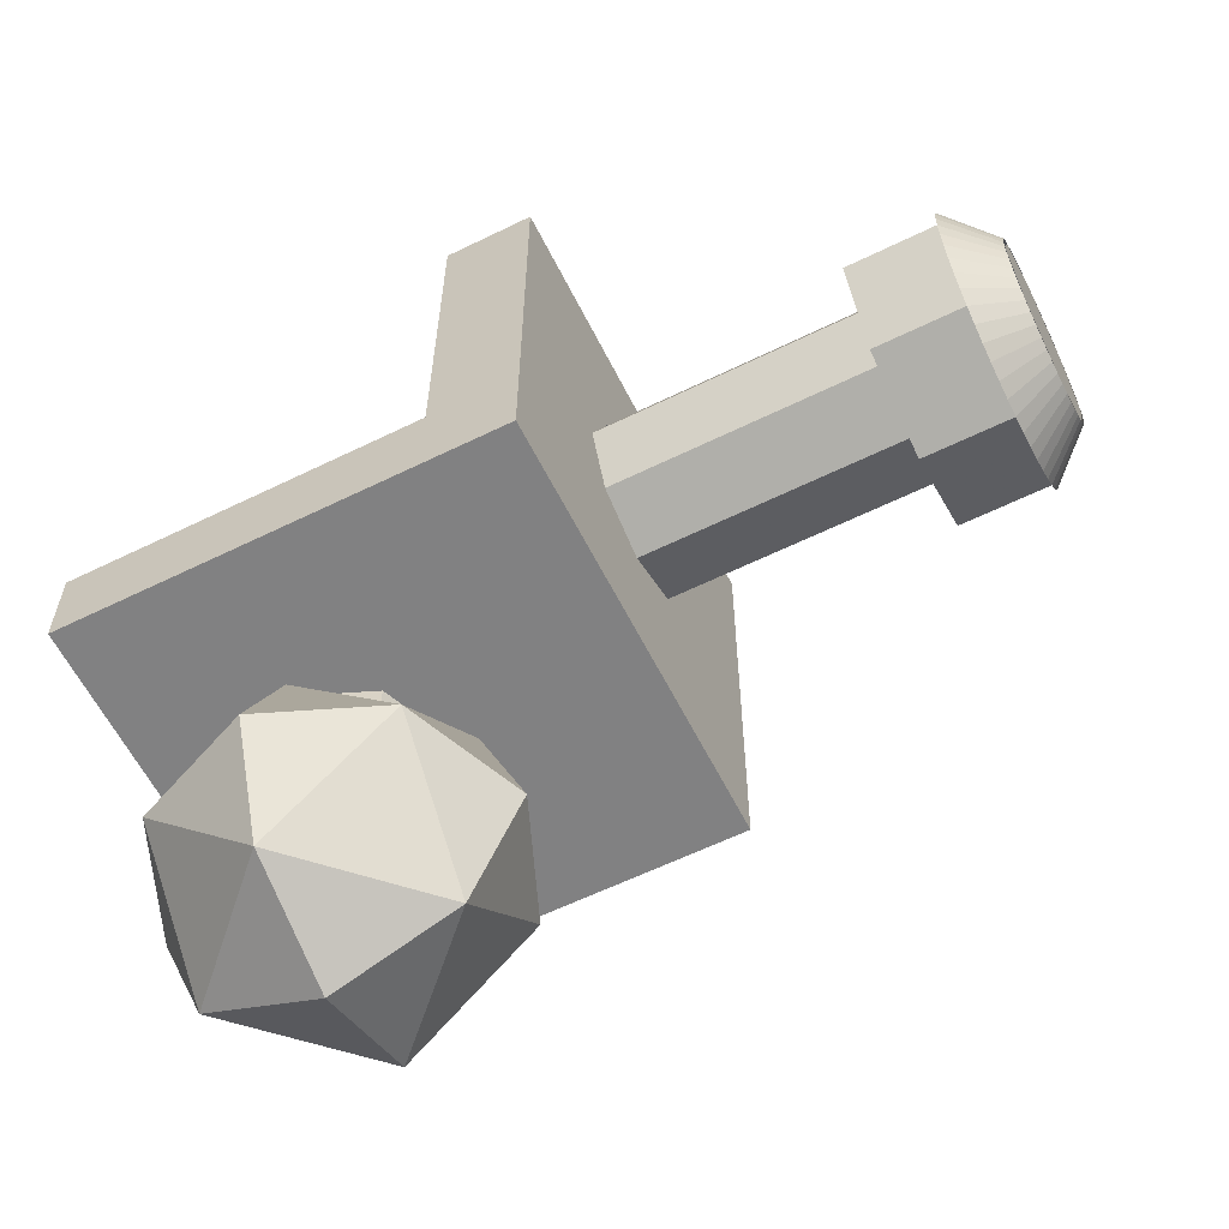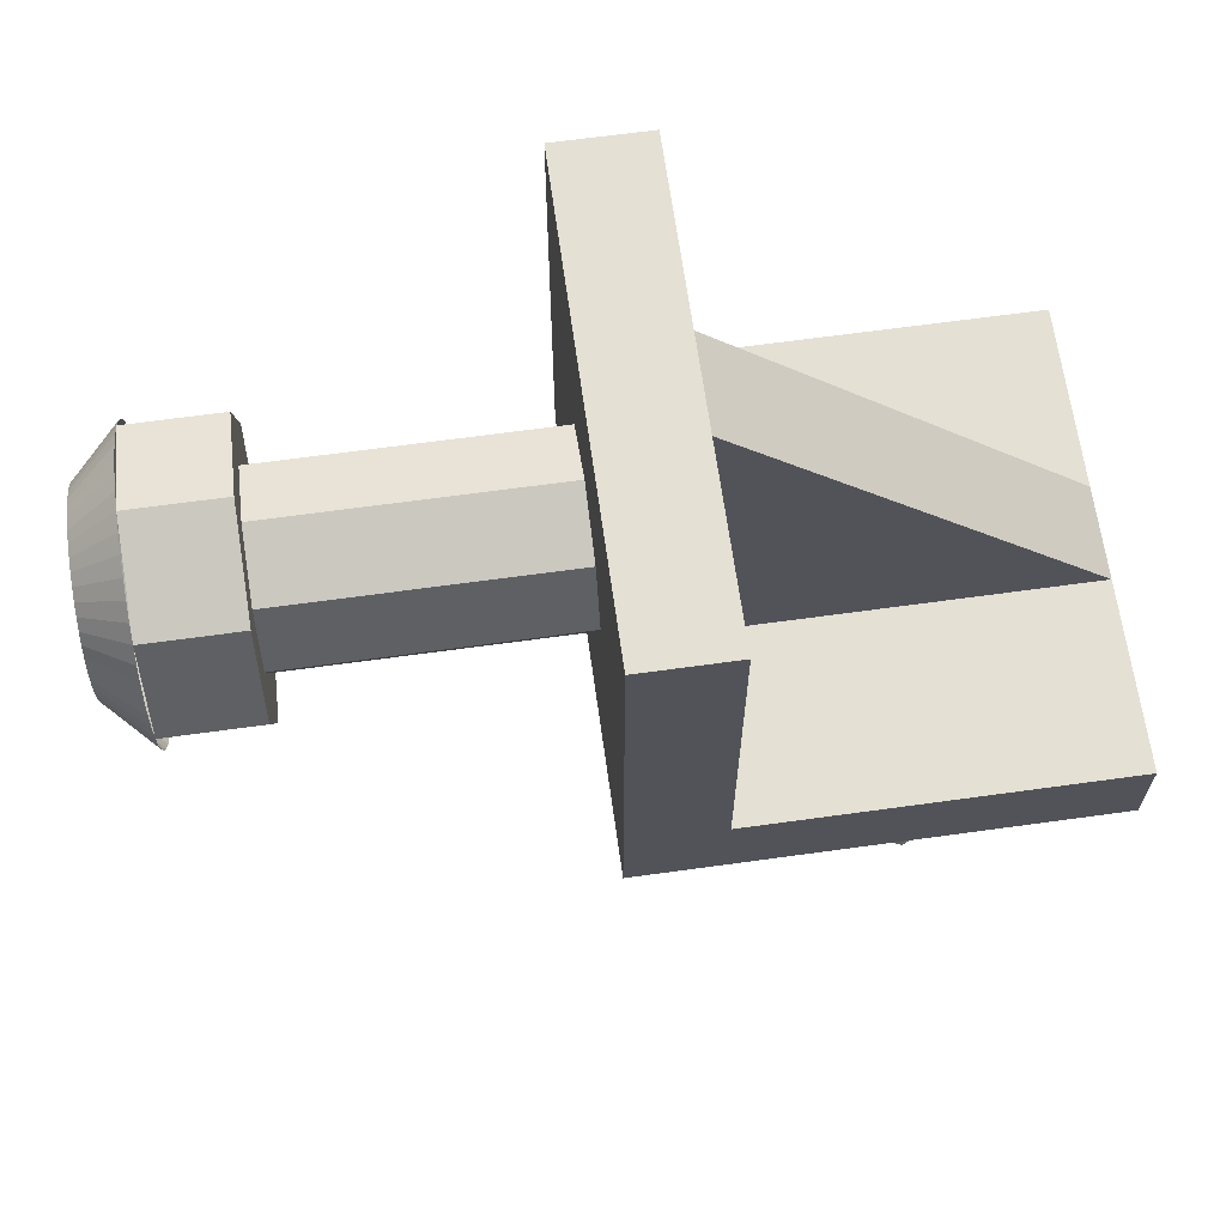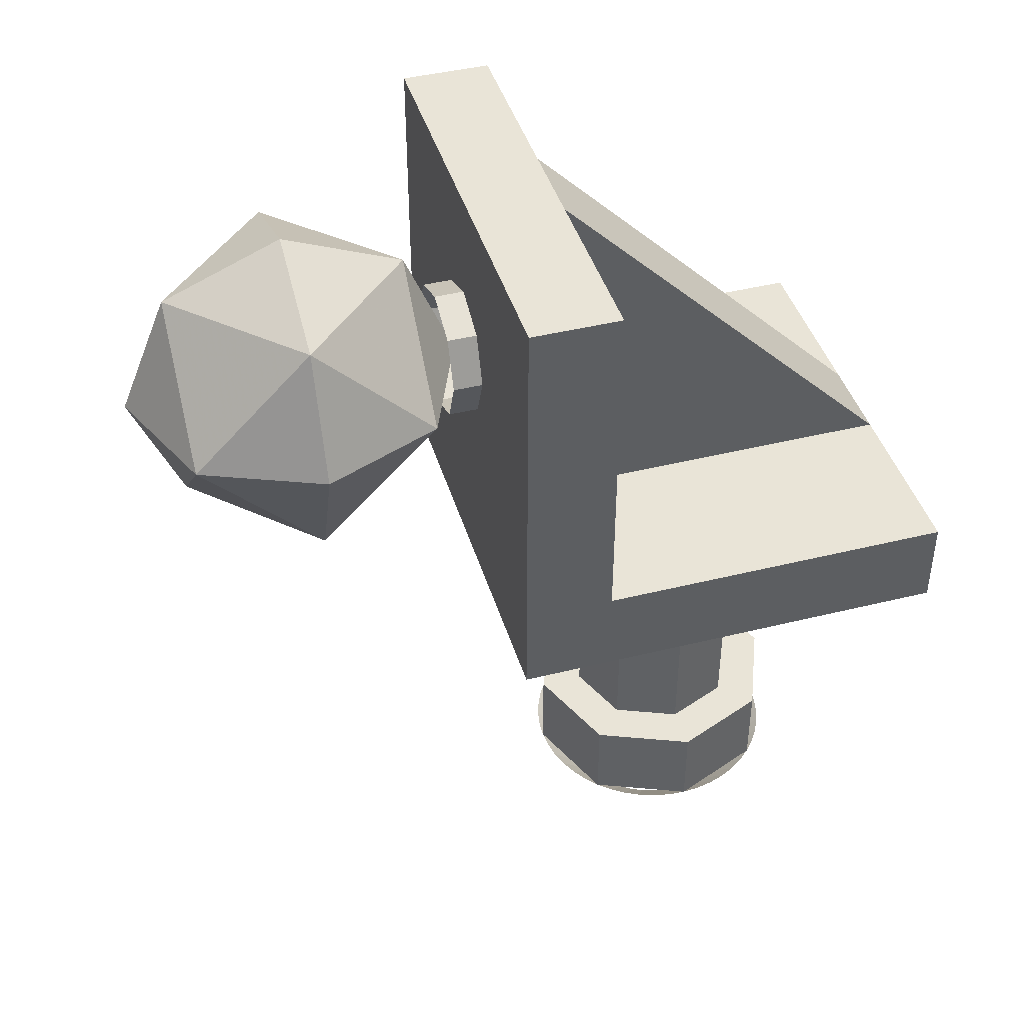
<metadata>
{"format":"obj","ext":"obj","renderer":"f3d","projection":"perspective","resolution":1024,"background":"white","views":[{"elev":-60.4,"azim":-63.4,"up":"+Z"},{"elev":66.0,"azim":82.1,"up":"+Z"},{"elev":43.0,"azim":-106.4,"up":"+Y"}]}
</metadata>
<code>
v 0.1414 0 0.1414
v 0.2 0 0
v 0.2 -0.6 0
v 0.1414 -0.6 0.1414
v 0 0 0.2
v 0.1414 0 0.1414
v 0.1414 -0.6 0.1414
v 0 -0.6 0.2
v -0.1414 0 0.1414
v 0 0 0.2
v 0 -0.6 0.2
v -0.1414 -0.6 0.1414
v -0.2 0 0
v -0.1414 0 0.1414
v -0.1414 -0.6 0.1414
v -0.2 -0.6 0
v -0.1414 0 -0.1414
v -0.2 0 0
v -0.2 -0.6 0
v -0.1414 -0.6 -0.1414
v 0 0 -0.2
v -0.1414 0 -0.1414
v -0.1414 -0.6 -0.1414
v 0 -0.6 -0.2
v 0.1414 0 -0.1414
v 0 0 -0.2
v 0 -0.6 -0.2
v 0.1414 -0.6 -0.1414
v 0.2 0 0
v 0.1414 0 -0.1414
v 0.1414 -0.6 -0.1414
v 0.2 -0.6 0
v 0.3 -0.6 0
v 0.2121 -0.6 0.2121
v 0.1414 -0.6 0.1414
v 0.2 -0.6 0
v 0.2121 -0.6 0.2121
v 0 -0.6 0.3
v 0 -0.6 0.2
v 0.1414 -0.6 0.1414
v 0 -0.6 0.3
v -0.2121 -0.6 0.2121
v -0.1414 -0.6 0.1414
v 0 -0.6 0.2
v -0.2121 -0.6 0.2121
v -0.3 -0.6 0
v -0.2 -0.6 0
v -0.1414 -0.6 0.1414
v -0.3 -0.6 0
v -0.2121 -0.6 -0.2121
v -0.1414 -0.6 -0.1414
v -0.2 -0.6 0
v -0.2121 -0.6 -0.2121
v 0 -0.6 -0.3
v 0 -0.6 -0.2
v -0.1414 -0.6 -0.1414
v 0 -0.6 -0.3
v 0.2121 -0.6 -0.2121
v 0.1414 -0.6 -0.1414
v 0 -0.6 -0.2
v 0.2121 -0.6 -0.2121
v 0.3 -0.6 0
v 0.2 -0.6 0
v 0.1414 -0.6 -0.1414
v 0.2121 -0.6 0.2121
v 0.3 -0.6 0
v 0.3 -0.8 0
v 0.2121 -0.8 0.2121
v 0 -0.6 0.3
v 0.2121 -0.6 0.2121
v 0.2121 -0.8 0.2121
v 0 -0.8 0.3
v -0.2121 -0.6 0.2121
v 0 -0.6 0.3
v 0 -0.8 0.3
v -0.2121 -0.8 0.2121
v -0.3 -0.6 0
v -0.2121 -0.6 0.2121
v -0.2121 -0.8 0.2121
v -0.3 -0.8 0
v -0.2121 -0.6 -0.2121
v -0.3 -0.6 0
v -0.3 -0.8 0
v -0.2121 -0.8 -0.2121
v 0 -0.6 -0.3
v -0.2121 -0.6 -0.2121
v -0.2121 -0.8 -0.2121
v 0 -0.8 -0.3
v 0.2121 -0.6 -0.2121
v 0 -0.6 -0.3
v 0 -0.8 -0.3
v 0.2121 -0.8 -0.2121
v 0.3 -0.6 0
v 0.2121 -0.6 -0.2121
v 0.2121 -0.8 -0.2121
v 0.3 -0.8 0
v 0.1983 -0.9 0.0261
v 0.2974 -0.8 0.03915
v 0.3 -0.8 0
v 0.2 -0.9 0
v 0.1932 -0.9 0.05176
v 0.2898 -0.8 0.07764
v 0.2974 -0.8 0.03915
v 0.1983 -0.9 0.0261
v 0.1848 -0.9 0.07654
v 0.2772 -0.8 0.1148
v 0.2898 -0.8 0.07764
v 0.1932 -0.9 0.05176
v 0.1732 -0.9 0.1
v 0.2598 -0.8 0.15
v 0.2772 -0.8 0.1148
v 0.1848 -0.9 0.07654
v 0.1587 -0.9 0.1218
v 0.238 -0.8 0.1826
v 0.2598 -0.8 0.15
v 0.1732 -0.9 0.1
v 0.1414 -0.9 0.1414
v 0.2121 -0.8 0.2121
v 0.238 -0.8 0.1826
v 0.1587 -0.9 0.1218
v 0.1218 -0.9 0.1587
v 0.1826 -0.8 0.238
v 0.2121 -0.8 0.2121
v 0.1414 -0.9 0.1414
v 0.1 -0.9 0.1732
v 0.15 -0.8 0.2598
v 0.1826 -0.8 0.238
v 0.1218 -0.9 0.1587
v 0.07654 -0.9 0.1848
v 0.1148 -0.8 0.2772
v 0.15 -0.8 0.2598
v 0.1 -0.9 0.1732
v 0.05176 -0.9 0.1932
v 0.07764 -0.8 0.2898
v 0.1148 -0.8 0.2772
v 0.07654 -0.9 0.1848
v 0.0261 -0.9 0.1983
v 0.03915 -0.8 0.2974
v 0.07764 -0.8 0.2898
v 0.05176 -0.9 0.1932
v 0 -0.9 0.2
v 0 -0.8 0.3
v 0.03915 -0.8 0.2974
v 0.0261 -0.9 0.1983
v -0.0261 -0.9 0.1983
v -0.03915 -0.8 0.2974
v 0 -0.8 0.3
v 0 -0.9 0.2
v -0.05176 -0.9 0.1932
v -0.07764 -0.8 0.2898
v -0.03915 -0.8 0.2974
v -0.0261 -0.9 0.1983
v -0.07654 -0.9 0.1848
v -0.1148 -0.8 0.2772
v -0.07764 -0.8 0.2898
v -0.05176 -0.9 0.1932
v -0.1 -0.9 0.1732
v -0.15 -0.8 0.2598
v -0.1148 -0.8 0.2772
v -0.07654 -0.9 0.1848
v -0.1218 -0.9 0.1587
v -0.1826 -0.8 0.238
v -0.15 -0.8 0.2598
v -0.1 -0.9 0.1732
v -0.1414 -0.9 0.1414
v -0.2121 -0.8 0.2121
v -0.1826 -0.8 0.238
v -0.1218 -0.9 0.1587
v -0.1587 -0.9 0.1218
v -0.238 -0.8 0.1826
v -0.2121 -0.8 0.2121
v -0.1414 -0.9 0.1414
v -0.1732 -0.9 0.1
v -0.2598 -0.8 0.15
v -0.238 -0.8 0.1826
v -0.1587 -0.9 0.1218
v -0.1848 -0.9 0.07654
v -0.2772 -0.8 0.1148
v -0.2598 -0.8 0.15
v -0.1732 -0.9 0.1
v -0.1932 -0.9 0.05176
v -0.2898 -0.8 0.07764
v -0.2772 -0.8 0.1148
v -0.1848 -0.9 0.07654
v -0.1983 -0.9 0.0261
v -0.2974 -0.8 0.03915
v -0.2898 -0.8 0.07764
v -0.1932 -0.9 0.05176
v -0.2 -0.9 0
v -0.3 -0.8 0
v -0.2974 -0.8 0.03915
v -0.1983 -0.9 0.0261
v -0.1983 -0.9 -0.0261
v -0.2974 -0.8 -0.03915
v -0.3 -0.8 0
v -0.2 -0.9 0
v -0.1932 -0.9 -0.05176
v -0.2898 -0.8 -0.07764
v -0.2974 -0.8 -0.03915
v -0.1983 -0.9 -0.0261
v -0.1848 -0.9 -0.07654
v -0.2772 -0.8 -0.1148
v -0.2898 -0.8 -0.07764
v -0.1932 -0.9 -0.05176
v -0.1732 -0.9 -0.1
v -0.2598 -0.8 -0.15
v -0.2772 -0.8 -0.1148
v -0.1848 -0.9 -0.07654
v -0.1587 -0.9 -0.1218
v -0.238 -0.8 -0.1826
v -0.2598 -0.8 -0.15
v -0.1732 -0.9 -0.1
v -0.1414 -0.9 -0.1414
v -0.2121 -0.8 -0.2121
v -0.238 -0.8 -0.1826
v -0.1587 -0.9 -0.1218
v -0.1218 -0.9 -0.1587
v -0.1826 -0.8 -0.238
v -0.2121 -0.8 -0.2121
v -0.1414 -0.9 -0.1414
v -0.1 -0.9 -0.1732
v -0.15 -0.8 -0.2598
v -0.1826 -0.8 -0.238
v -0.1218 -0.9 -0.1587
v -0.07654 -0.9 -0.1848
v -0.1148 -0.8 -0.2772
v -0.15 -0.8 -0.2598
v -0.1 -0.9 -0.1732
v -0.05176 -0.9 -0.1932
v -0.07764 -0.8 -0.2898
v -0.1148 -0.8 -0.2772
v -0.07654 -0.9 -0.1848
v -0.0261 -0.9 -0.1983
v -0.03915 -0.8 -0.2974
v -0.07764 -0.8 -0.2898
v -0.05176 -0.9 -0.1932
v 0 -0.9 -0.2
v 0 -0.8 -0.3
v -0.03915 -0.8 -0.2974
v -0.0261 -0.9 -0.1983
v 0.0261 -0.9 -0.1983
v 0.03915 -0.8 -0.2974
v 0 -0.8 -0.3
v 0 -0.9 -0.2
v 0.05176 -0.9 -0.1932
v 0.07764 -0.8 -0.2898
v 0.03915 -0.8 -0.2974
v 0.0261 -0.9 -0.1983
v 0.07654 -0.9 -0.1848
v 0.1148 -0.8 -0.2772
v 0.07764 -0.8 -0.2898
v 0.05176 -0.9 -0.1932
v 0.1 -0.9 -0.1732
v 0.15 -0.8 -0.2598
v 0.1148 -0.8 -0.2772
v 0.07654 -0.9 -0.1848
v 0.1218 -0.9 -0.1587
v 0.1826 -0.8 -0.238
v 0.15 -0.8 -0.2598
v 0.1 -0.9 -0.1732
v 0.1414 -0.9 -0.1414
v 0.2121 -0.8 -0.2121
v 0.1826 -0.8 -0.238
v 0.1218 -0.9 -0.1587
v 0.1587 -0.9 -0.1218
v 0.238 -0.8 -0.1826
v 0.2121 -0.8 -0.2121
v 0.1414 -0.9 -0.1414
v 0.1732 -0.9 -0.1
v 0.2598 -0.8 -0.15
v 0.238 -0.8 -0.1826
v 0.1587 -0.9 -0.1218
v 0.1848 -0.9 -0.07654
v 0.2772 -0.8 -0.1148
v 0.2598 -0.8 -0.15
v 0.1732 -0.9 -0.1
v 0.1932 -0.9 -0.05176
v 0.2898 -0.8 -0.07764
v 0.2772 -0.8 -0.1148
v 0.1848 -0.9 -0.07654
v 0.1983 -0.9 -0.0261
v 0.2974 -0.8 -0.03915
v 0.2898 -0.8 -0.07764
v 0.1932 -0.9 -0.05176
v 0.2 -0.9 0
v 0.3 -0.8 0
v 0.2974 -0.8 -0.03915
v 0.1983 -0.9 -0.0261
v 0 -0.9 0
v 0.2 -0.9 0
v 0.1414 -0.9 0.1414
v 0 -0.9 0
v 0.1414 -0.9 0.1414
v 0 -0.9 0.2
v 0 -0.9 0
v 0 -0.9 0.2
v -0.1414 -0.9 0.1414
v 0 -0.9 0
v -0.1414 -0.9 0.1414
v -0.2 -0.9 0
v 0 -0.9 0
v -0.2 -0.9 0
v -0.1414 -0.9 -0.1414
v 0 -0.9 0
v -0.1414 -0.9 -0.1414
v 0 -0.9 -0.2
v 0 -0.9 0
v 0 -0.9 -0.2
v 0.1414 -0.9 -0.1414
v 0 -0.9 0
v 0.1414 -0.9 -0.1414
v 0.2 -0.9 0
v -0.5 0 0.5
v -0.5 0 -0.5
v 0.5 0 -0.5
v 0.5 0 0.5
v -0.5 0 0.5
v 0.5 0 0.5
v 0.5 0.2 0.5
v -0.5 0.2 0.5
v -0.5 1 -0.5
v 0.5 1 -0.5
v 0.5 0 -0.5
v -0.5 0 -0.5
v 0.5 1 -0.3
v 0.5 1 -0.5
v -0.5 1 -0.5
v -0.5 1 -0.3
v -0.5 0.2 -0.3
v -0.1 0.2 -0.3
v -0.1 0.2 0.5
v -0.5 0.2 0.5
v -0.1 1 -0.3
v -0.1 0.2 -0.3
v -0.5 0.2 -0.3
v -0.5 1 -0.3
v 0.1 0.2 -0.3
v 0.5 0.2 -0.3
v 0.5 0.2 0.5
v 0.1 0.2 0.5
v 0.5 1 -0.3
v 0.5 0.2 -0.3
v 0.1 0.2 -0.3
v 0.1 1 -0.3
v -0.1 0.2 0.5
v 0.1 0.2 0.5
v 0.1 1 -0.3
v -0.1 1 -0.3
v 0.5 0 -0.5
v 0.5 0 0.5
v 0.5 0.2 0.5
v 0.5 0.2 -0.3
v 0.5 0.2 -0.3
v 0.5 1 -0.3
v 0.5 1 -0.5
v 0.5 0 -0.5
v -0.5 0.2 -0.3
v -0.5 0.2 0.5
v -0.5 0 0.5
v -0.5 0 -0.5
v -0.5 0 -0.5
v -0.5 1 -0.5
v -0.5 1 -0.3
v -0.5 0.2 -0.3
v -0.1 1 -0.3
v -0.1 0.2 0.5
v -0.1 0.2 -0.3
v 0.1 0.2 -0.3
v 0.1 0.2 0.5
v 0.1 1 -0.3
v 0.1061 0.7061 -0.5
v 0 0.75 -0.5
v 0 0.75 -0.5663
v 0.1061 0.7061 -0.5663
v 0.15 0.6 -0.5
v 0.1061 0.7061 -0.5
v 0.1061 0.7061 -0.5663
v 0.15 0.6 -0.5663
v 0.1061 0.4939 -0.5
v 0.15 0.6 -0.5
v 0.15 0.6 -0.5663
v 0.1061 0.4939 -0.5663
v 0 0.45 -0.5
v 0.1061 0.4939 -0.5
v 0.1061 0.4939 -0.5663
v 0 0.45 -0.5663
v -0.1061 0.4939 -0.5
v 0 0.45 -0.5
v 0 0.45 -0.5663
v -0.1061 0.4939 -0.5663
v -0.15 0.6 -0.5
v -0.1061 0.4939 -0.5
v -0.1061 0.4939 -0.5663
v -0.15 0.6 -0.5663
v -0.1061 0.7061 -0.5
v -0.15 0.6 -0.5
v -0.15 0.6 -0.5663
v -0.1061 0.7061 -0.5663
v 0 0.75 -0.5
v -0.1061 0.7061 -0.5
v -0.1061 0.7061 -0.5663
v 0 0.75 -0.5663
v 0.375 0.6 -0.9
v 0.2652 0.8652 -0.9
v 0.2652 0.6 -0.6348
v 0 0.8652 -0.6348
v 0 0.6 -0.525
v 0.2652 0.6 -0.6348
v 0.2652 0.8652 -0.9
v 0 0.8652 -0.6348
v 0.2652 0.6 -0.6348
v 0 0.975 -0.9
v 0 0.8652 -0.6348
v 0.2652 0.8652 -0.9
v 0.375 0.6 -0.9
v 0.2652 0.8652 -0.9
v 0.2652 0.6 -1.165
v 0 0.8652 -1.165
v 0 0.6 -1.275
v 0.2652 0.6 -1.165
v 0.2652 0.8652 -0.9
v 0 0.8652 -1.165
v 0.2652 0.6 -1.165
v 0 0.975 -0.9
v 0 0.8652 -1.165
v 0.2652 0.8652 -0.9
v 0.375 0.6 -0.9
v 0.2652 0.3348 -0.9
v 0.2652 0.6 -0.6348
v 0 0.3348 -0.6348
v 0 0.6 -0.525
v 0.2652 0.6 -0.6348
v 0.2652 0.3348 -0.9
v 0 0.3348 -0.6348
v 0.2652 0.6 -0.6348
v 0 0.225 -0.9
v 0 0.3348 -0.6348
v 0.2652 0.3348 -0.9
v 0.375 0.6 -0.9
v 0.2652 0.3348 -0.9
v 0.2652 0.6 -1.165
v 0 0.3348 -1.165
v 0 0.6 -1.275
v 0.2652 0.6 -1.165
v 0.2652 0.3348 -0.9
v 0 0.3348 -1.165
v 0.2652 0.6 -1.165
v 0 0.225 -0.9
v 0 0.3348 -1.165
v 0.2652 0.3348 -0.9
v -0.375 0.6 -0.9
v -0.2652 0.8652 -0.9
v -0.2652 0.6 -0.6348
v 0 0.8652 -0.6348
v 0 0.6 -0.525
v -0.2652 0.6 -0.6348
v -0.2652 0.8652 -0.9
v 0 0.8652 -0.6348
v -0.2652 0.6 -0.6348
v 0 0.975 -0.9
v 0 0.8652 -0.6348
v -0.2652 0.8652 -0.9
v -0.375 0.6 -0.9
v -0.2652 0.8652 -0.9
v -0.2652 0.6 -1.165
v 0 0.8652 -1.165
v 0 0.6 -1.275
v -0.2652 0.6 -1.165
v -0.2652 0.8652 -0.9
v 0 0.8652 -1.165
v -0.2652 0.6 -1.165
v 0 0.975 -0.9
v 0 0.8652 -1.165
v -0.2652 0.8652 -0.9
v -0.375 0.6 -0.9
v -0.2652 0.3348 -0.9
v -0.2652 0.6 -0.6348
v 0 0.3348 -0.6348
v 0 0.6 -0.525
v -0.2652 0.6 -0.6348
v -0.2652 0.3348 -0.9
v 0 0.3348 -0.6348
v -0.2652 0.6 -0.6348
v 0 0.225 -0.9
v 0 0.3348 -0.6348
v -0.2652 0.3348 -0.9
v -0.375 0.6 -0.9
v -0.2652 0.3348 -0.9
v -0.2652 0.6 -1.165
v 0 0.3348 -1.165
v 0 0.6 -1.275
v -0.2652 0.6 -1.165
v -0.2652 0.3348 -0.9
v 0 0.3348 -1.165
v -0.2652 0.6 -1.165
v 0 0.225 -0.9
v 0 0.3348 -1.165
v -0.2652 0.3348 -0.9
g mesh5985458
f 1 3 2
f 3 1 4
f 5 7 6
f 7 5 8
f 9 11 10
f 11 9 12
f 13 15 14
f 15 13 16
f 17 19 18
f 19 17 20
f 21 23 22
f 23 21 24
f 25 27 26
f 27 25 28
f 29 31 30
f 31 29 32
g mesh5985461
f 33 35 34
f 35 33 36
f 37 39 38
f 39 37 40
f 41 43 42
f 43 41 44
f 45 47 46
f 47 45 48
f 49 51 50
f 51 49 52
f 53 55 54
f 55 53 56
f 57 59 58
f 59 57 60
f 61 63 62
f 63 61 64
g mesh5985464
f 65 67 66
f 67 65 68
f 69 71 70
f 71 69 72
f 73 75 74
f 75 73 76
f 77 79 78
f 79 77 80
f 81 83 82
f 83 81 84
f 85 87 86
f 87 85 88
f 89 91 90
f 91 89 92
f 93 95 94
f 95 93 96
g mesh5985467
f 97 99 98
f 99 97 100
f 101 103 102
f 103 101 104
f 105 107 106
f 107 105 108
f 109 111 110
f 111 109 112
f 113 115 114
f 115 113 116
f 117 119 118
f 119 117 120
f 121 123 122
f 123 121 124
f 125 127 126
f 127 125 128
f 129 131 130
f 131 129 132
f 133 135 134
f 135 133 136
f 137 139 138
f 139 137 140
f 141 143 142
f 143 141 144
f 145 147 146
f 147 145 148
f 149 151 150
f 151 149 152
f 153 155 154
f 155 153 156
f 157 159 158
f 159 157 160
f 161 163 162
f 163 161 164
f 165 167 166
f 167 165 168
f 169 171 170
f 171 169 172
f 173 175 174
f 175 173 176
f 177 179 178
f 179 177 180
f 181 183 182
f 183 181 184
f 185 187 186
f 187 185 188
f 189 191 190
f 191 189 192
f 193 195 194
f 195 193 196
f 197 199 198
f 199 197 200
f 201 203 202
f 203 201 204
f 205 207 206
f 207 205 208
f 209 211 210
f 211 209 212
f 213 215 214
f 215 213 216
f 217 219 218
f 219 217 220
f 221 223 222
f 223 221 224
f 225 227 226
f 227 225 228
f 229 231 230
f 231 229 232
f 233 235 234
f 235 233 236
f 237 239 238
f 239 237 240
f 241 243 242
f 243 241 244
f 245 247 246
f 247 245 248
f 249 251 250
f 251 249 252
f 253 255 254
f 255 253 256
f 257 259 258
f 259 257 260
f 261 263 262
f 263 261 264
f 265 267 266
f 267 265 268
f 269 271 270
f 271 269 272
f 273 275 274
f 275 273 276
f 277 279 278
f 279 277 280
f 281 283 282
f 283 281 284
f 285 287 286
f 287 285 288
g mesh5985470
f 289 290 291
f 292 293 294
f 295 296 297
f 298 299 300
f 301 302 303
f 304 305 306
f 307 308 309
f 310 311 312
g mesh5985472
f 313 314 315
f 315 316 313
f 317 318 319
f 319 320 317
g mesh5985474
f 321 322 323
f 323 324 321
g mesh5985475
f 325 326 327
f 327 328 325
g mesh5985477
f 329 331 330
f 331 329 332
g mesh5985478
f 333 335 334
f 335 333 336
g mesh5985480
f 337 339 338
f 339 337 340
g mesh5985481
f 341 343 342
f 343 341 344
g mesh5985483
f 345 346 347
f 347 348 345
f 349 351 350
f 351 349 352
f 353 355 354
f 355 353 356
f 357 359 358
f 359 357 360
f 361 363 362
f 363 361 364
f 365 367 366
f 368 370 369
g mesh5985487
f 371 373 372
f 373 371 374
f 375 377 376
f 377 375 378
f 379 381 380
f 381 379 382
f 383 385 384
f 385 383 386
f 387 389 388
f 389 387 390
f 391 393 392
f 393 391 394
f 395 397 396
f 397 395 398
f 399 401 400
f 401 399 402
g mesh5985490
f 403 404 405
f 406 407 408
f 409 410 411
f 412 413 414
g mesh5985492
f 415 417 416
f 418 420 419
f 421 423 422
f 424 426 425
g mesh5985494
f 427 429 428
f 430 432 431
f 433 435 434
f 436 438 437
g mesh5985496
f 439 440 441
f 442 443 444
f 445 446 447
f 448 449 450
g mesh5985498
f 451 453 452
f 454 456 455
f 457 459 458
f 460 462 461
g mesh5985500
f 463 464 465
f 466 467 468
f 469 470 471
f 472 473 474
g mesh5985502
f 475 476 477
f 478 479 480
f 481 482 483
f 484 485 486
g mesh5985504
f 487 489 488
f 490 492 491
f 493 495 494
f 496 498 497

</code>
